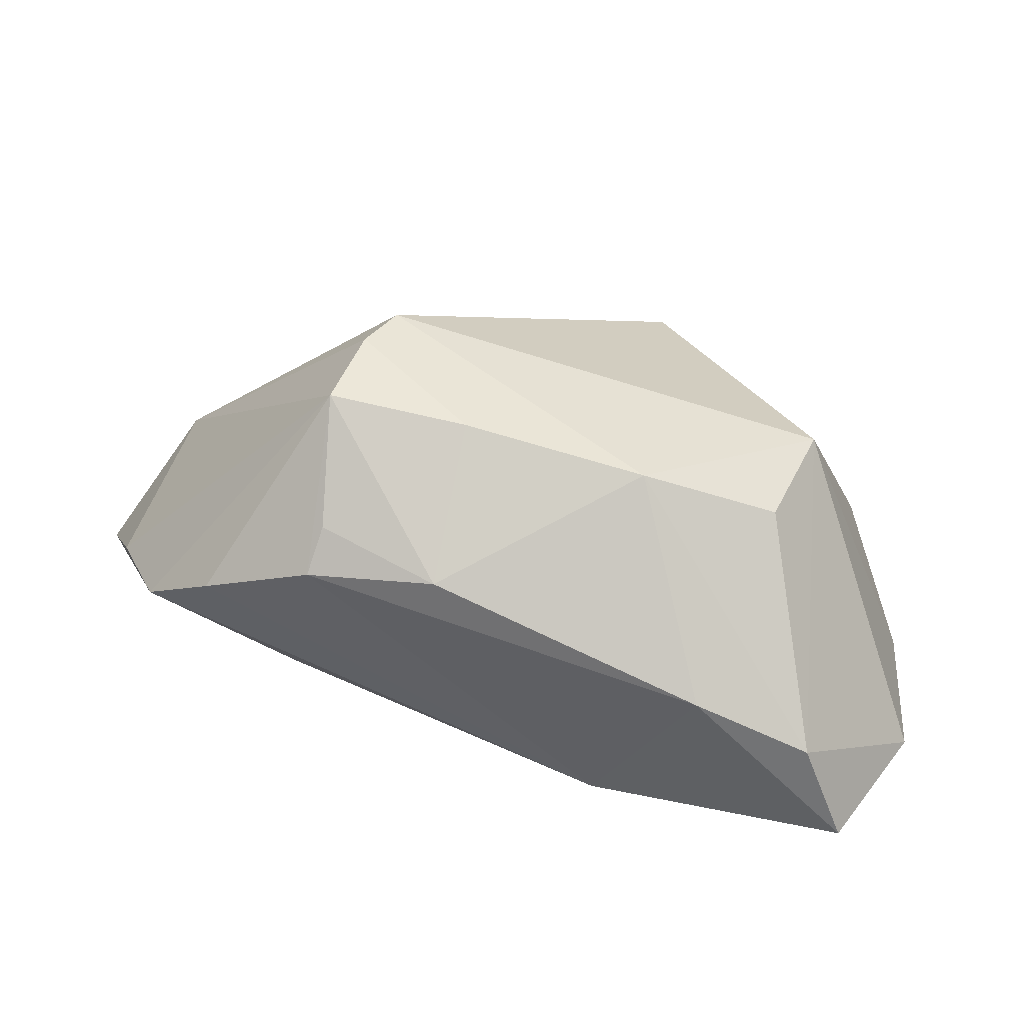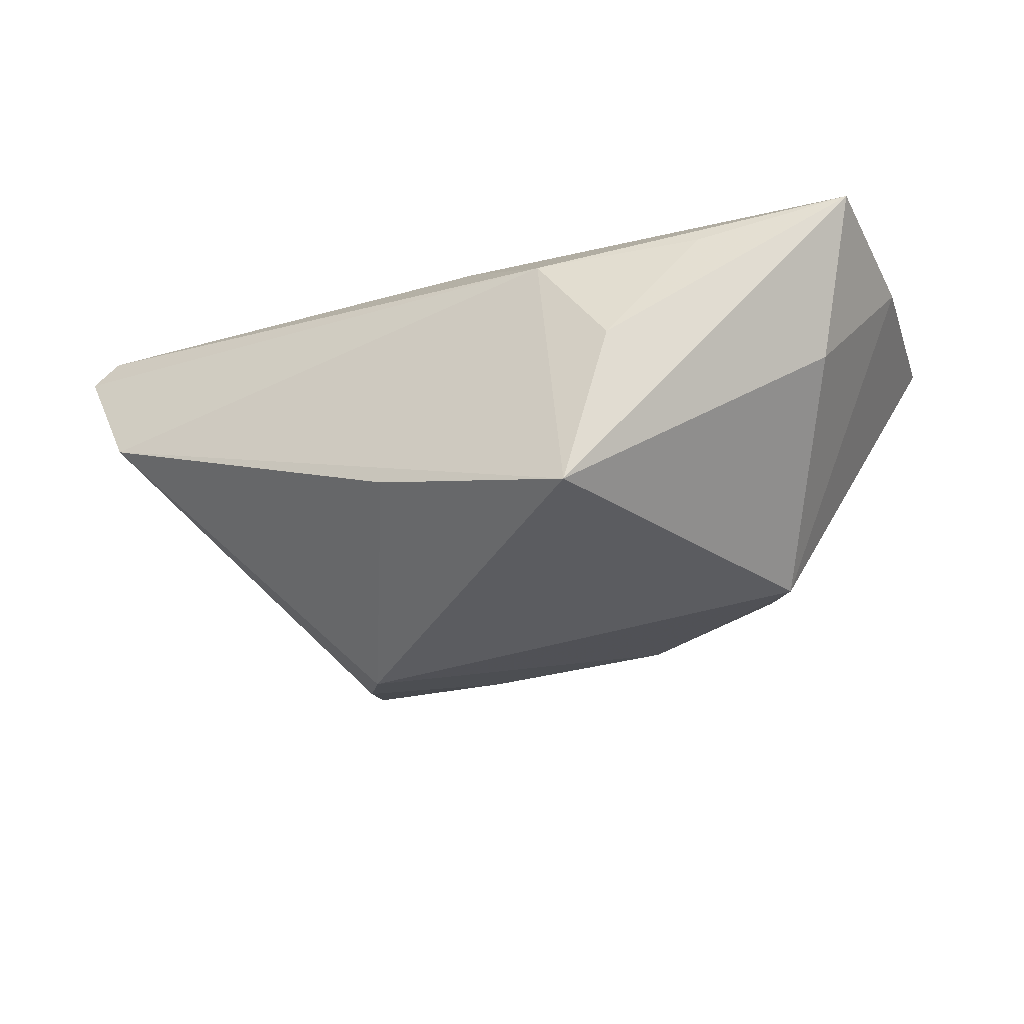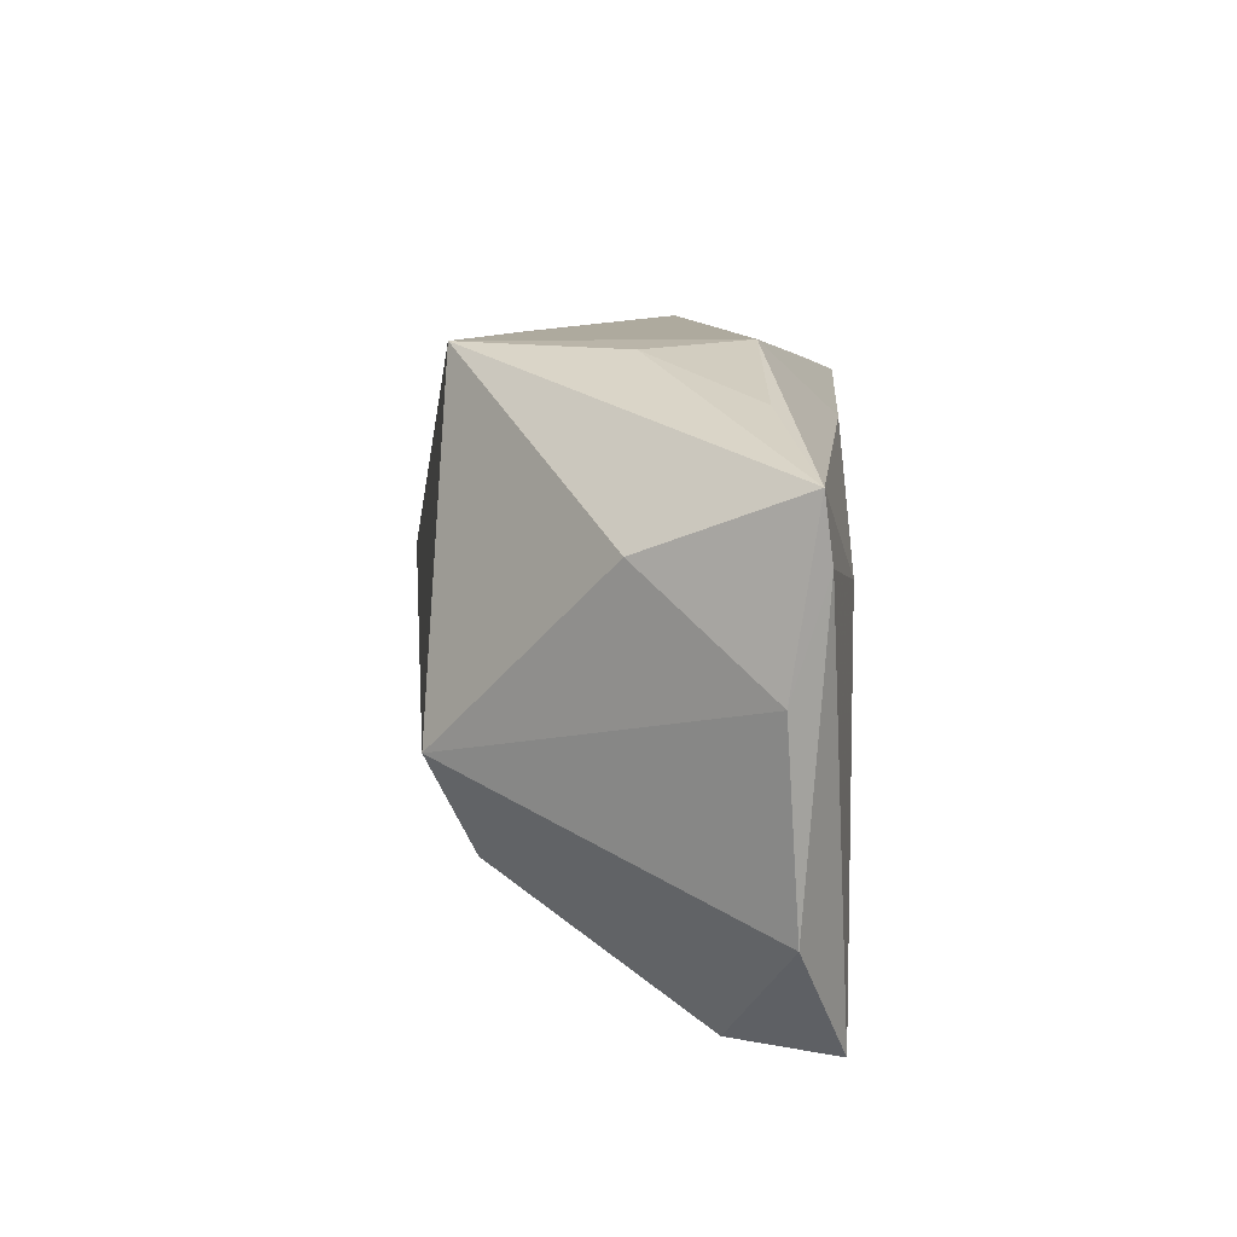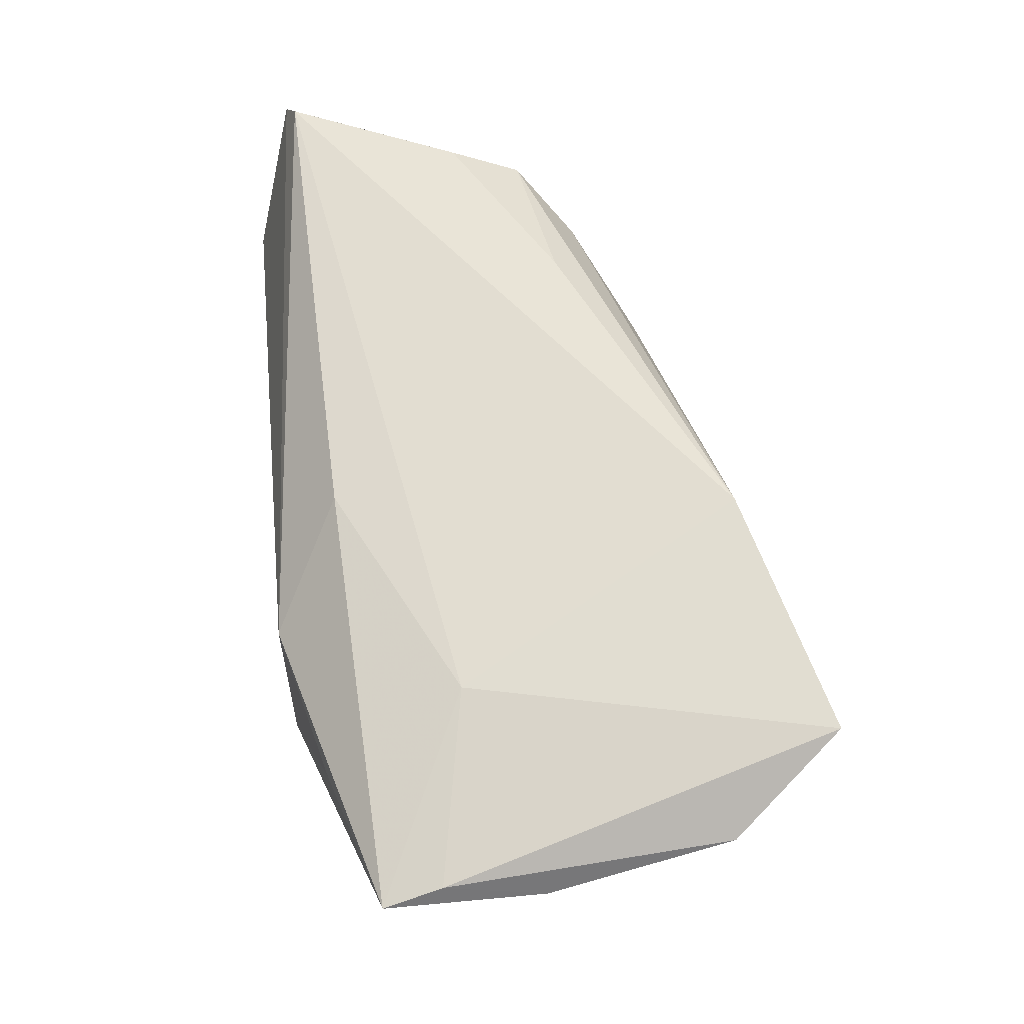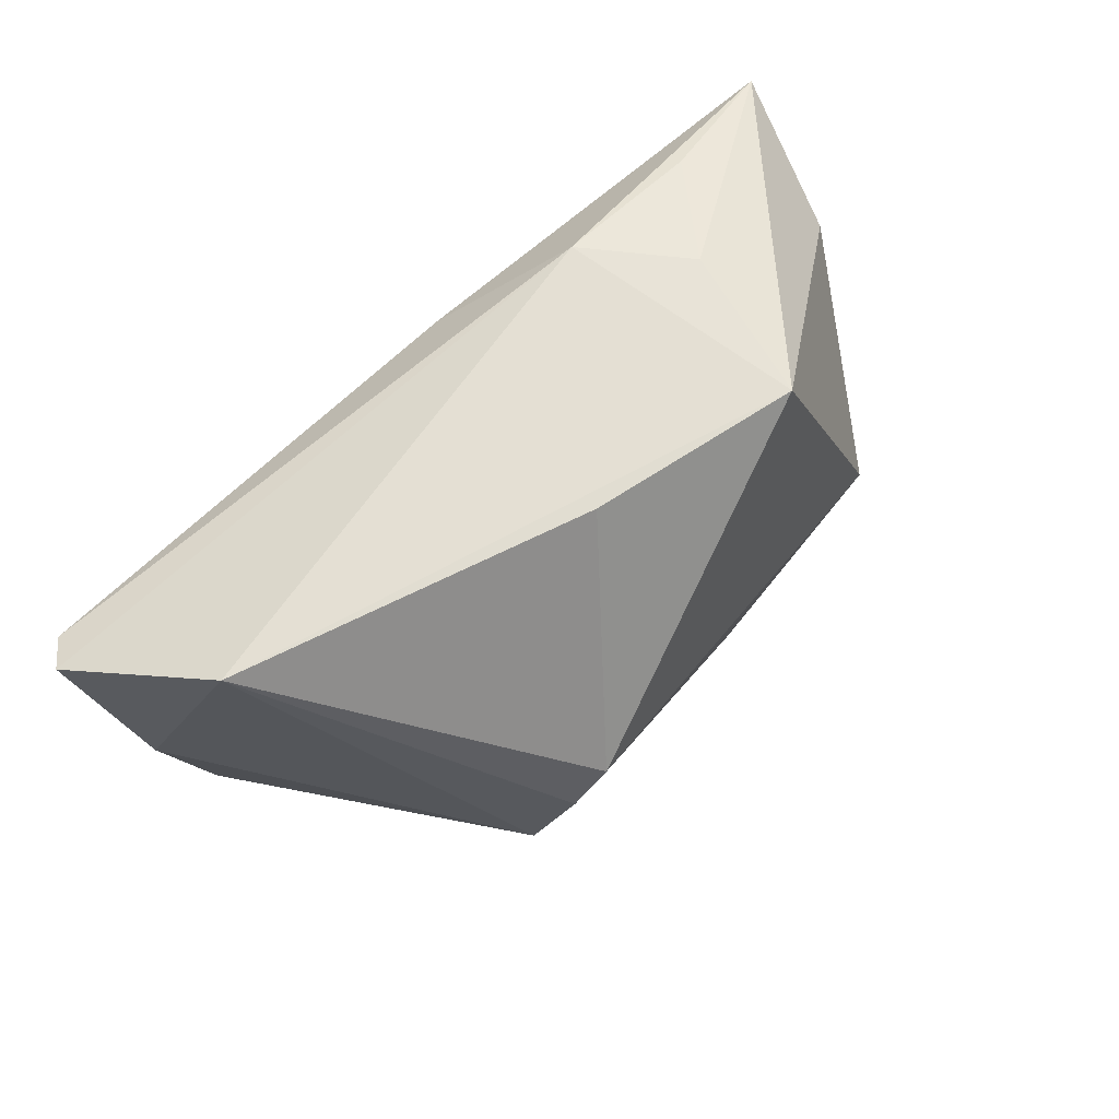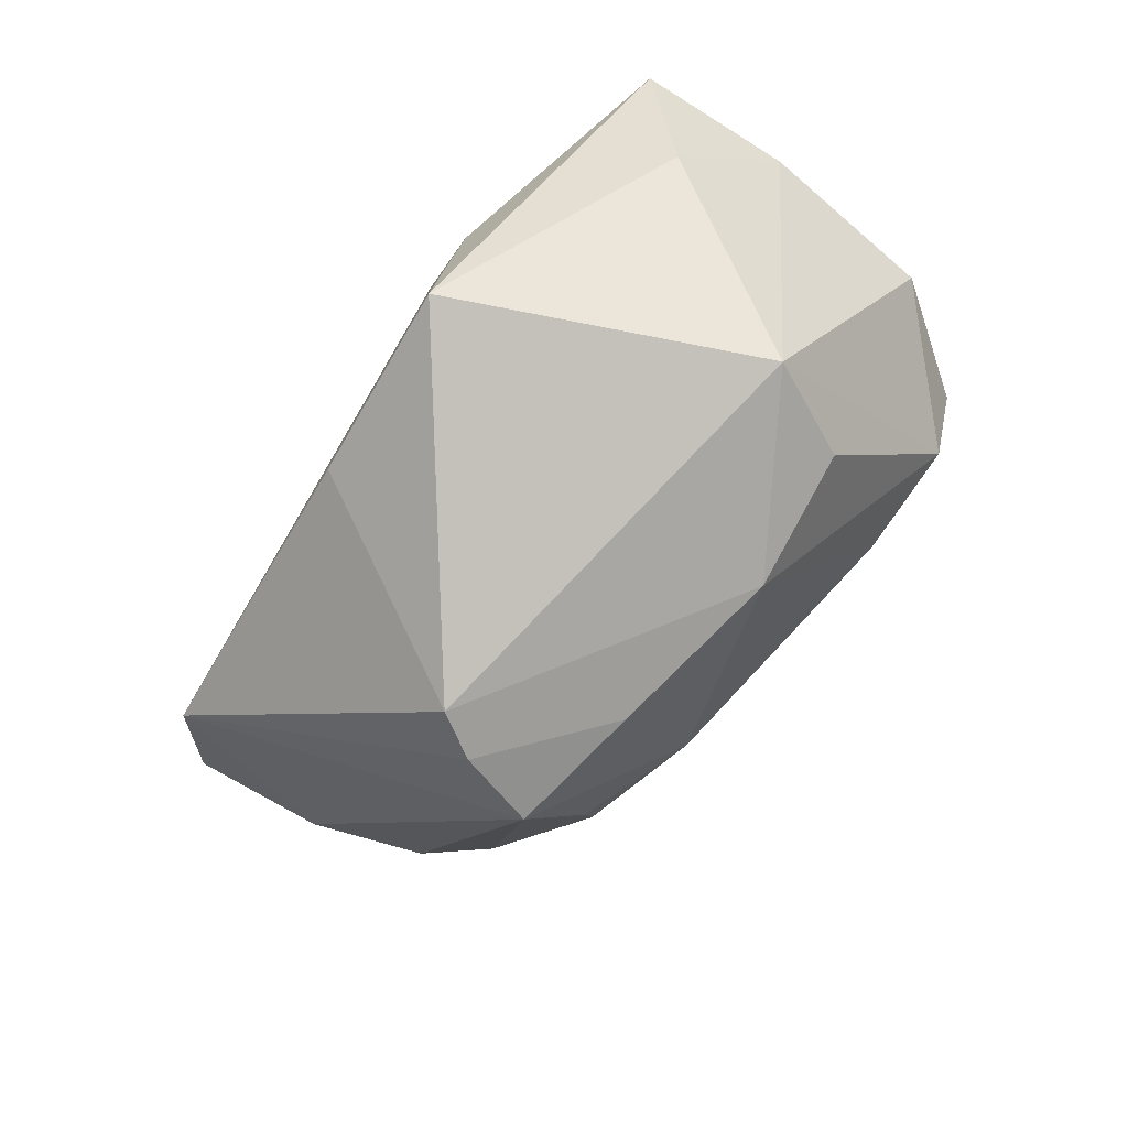
<metadata>
{"format":"obj","ext":"obj","renderer":"f3d","projection":"perspective","resolution":1024,"background":"white","views":[{"elev":-62.3,"azim":174.0,"up":"+Y"},{"elev":-28.0,"azim":-157.5,"up":"+Z"},{"elev":13.5,"azim":-86.9,"up":"+Y"},{"elev":68.1,"azim":-99.9,"up":"+Z"},{"elev":61.8,"azim":134.4,"up":"+Y"},{"elev":-76.9,"azim":-125.0,"up":"+Z"}]}
</metadata>
<code>
v 0.009749 0.02972 -0.01582
v 0.03086 -0.01536 -0.026
v 0.06414 0.01986 0.01748
v 0.01521 -0.03072 -0.007874
v -0.05243 0.01542 0.01792
v 0.05532 -0.003228 0.01324
v -0.03512 -0.0383 0.007839
v 0.0009606 0.0214 0.02
v 0.05976 0.002223 0.009558
v 0.05333 0.02675 -0.000152
v -0.05458 0.002471 0.01382
v -0.01992 -0.03738 0.002687
v -0.02283 0.03178 -0.001597
v -0.01664 0.03178 -0.02187
v -0.0472 0.01522 -0.001701
v 0.04553 -0.01963 0.001975
v -0.02813 0.009026 0.02086
v 0.06105 0.01866 0.02117
v -0.008818 -0.03084 0.02117
v 0.0234 0.001552 -0.03118
v 0.02728 -0.004513 -0.02973
v -0.03446 0.02787 0.0121
v -0.0523 -0.02211 0.01539
v -0.02862 -0.0213 -0.01799
v 0.01292 -0.01846 -0.02501
v -0.05348 0.02322 0.01689
v 0.03337 -0.01444 0.01565
v -0.03465 -0.008192 -0.02298
v 0.05405 -0.01263 0.007853
v 0.03021 -0.02441 -0.01127
v 0.03166 -0.02675 -0.005276
v -0.01053 -0.02296 -0.02238
v -0.01337 0.03178 0.01071
v -0.04167 -0.03752 0.02067
f 10 33 3
f 14 33 10
f 26 14 15
f 28 14 20
f 28 15 14
f 3 33 18
f 13 14 26
f 13 33 14
f 20 14 1
f 1 10 20
f 14 10 1
f 34 5 23
f 7 34 23
f 23 28 7
f 9 10 3
f 9 2 10
f 20 10 21
f 10 2 21
f 26 33 22
f 22 13 26
f 33 13 22
f 17 5 34
f 34 19 17
f 17 19 18
f 26 5 17
f 15 28 11
f 28 23 11
f 26 15 11
f 11 5 26
f 11 23 5
f 29 19 16
f 16 2 29
f 2 9 29
f 29 9 3
f 31 2 16
f 16 19 31
f 12 34 7
f 12 19 34
f 12 31 19
f 4 31 12
f 26 17 8
f 8 17 18
f 8 33 26
f 8 18 33
f 18 19 27
f 19 29 27
f 30 4 2
f 2 31 30
f 30 31 4
f 18 27 6
f 6 27 29
f 3 18 6
f 6 29 3
f 4 12 32
f 32 12 7
f 32 28 20
f 2 4 25
f 4 32 25
f 25 21 2
f 20 21 25
f 25 32 20
f 24 32 7
f 7 28 24
f 28 32 24

</code>
